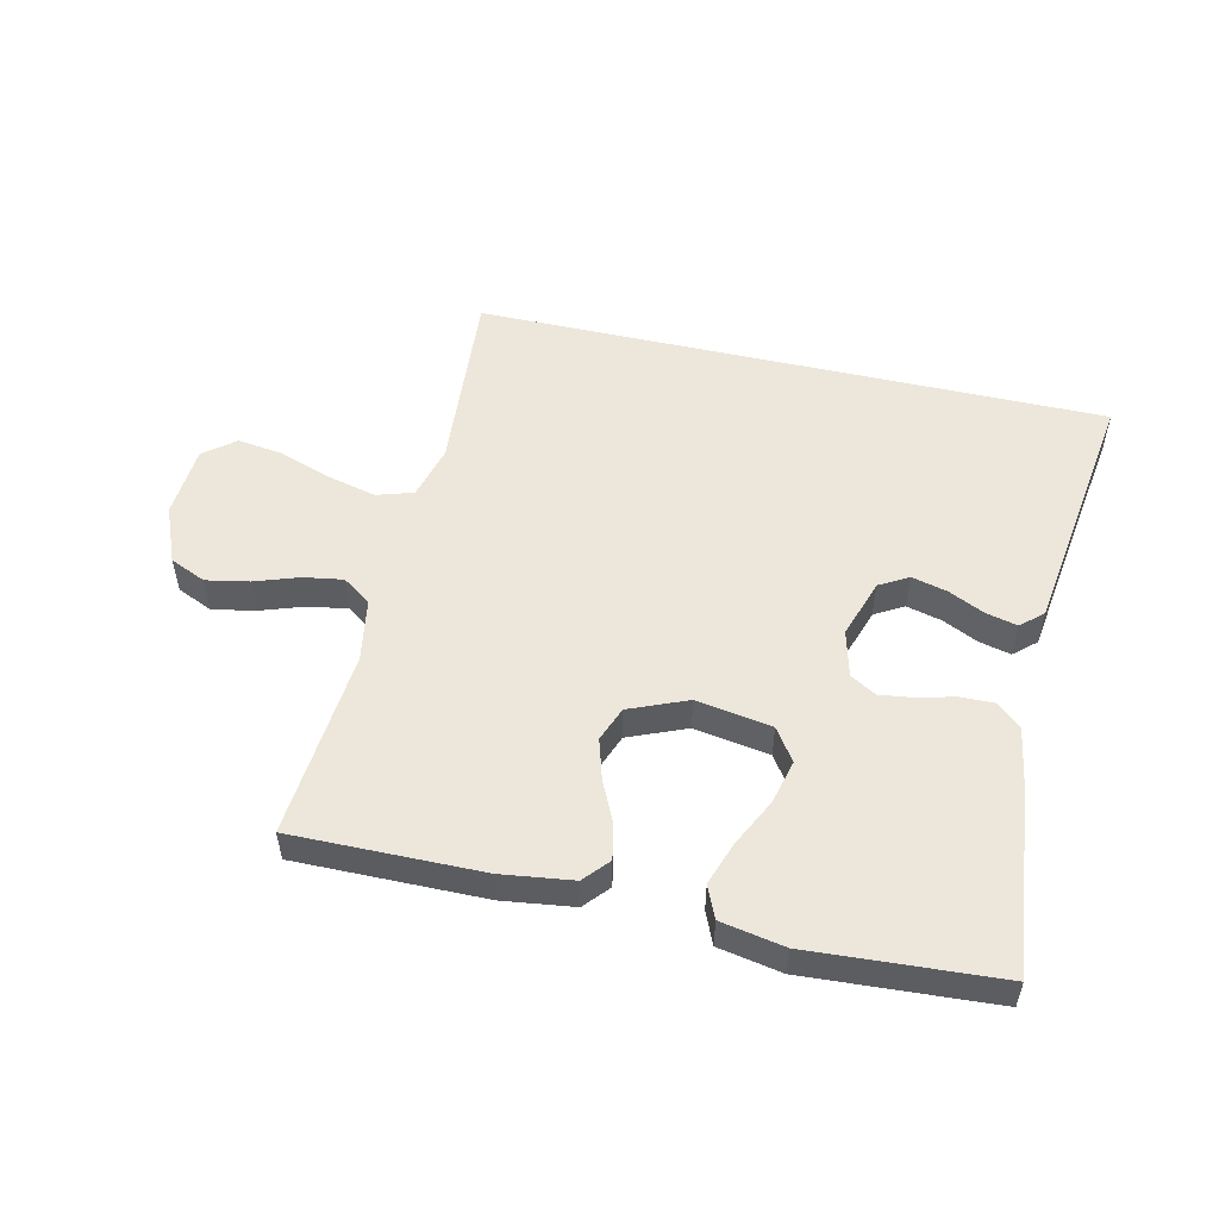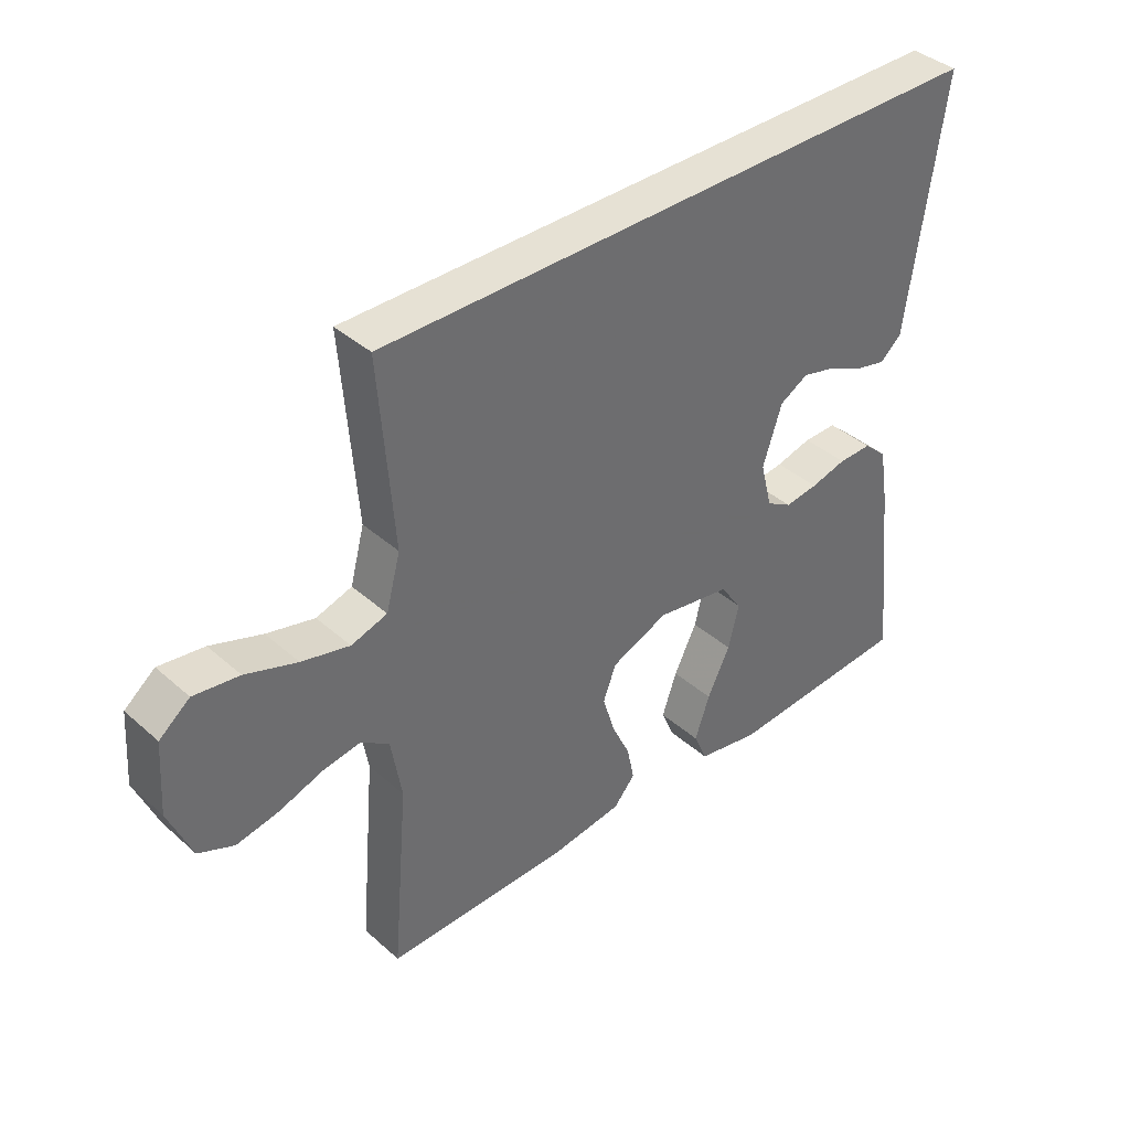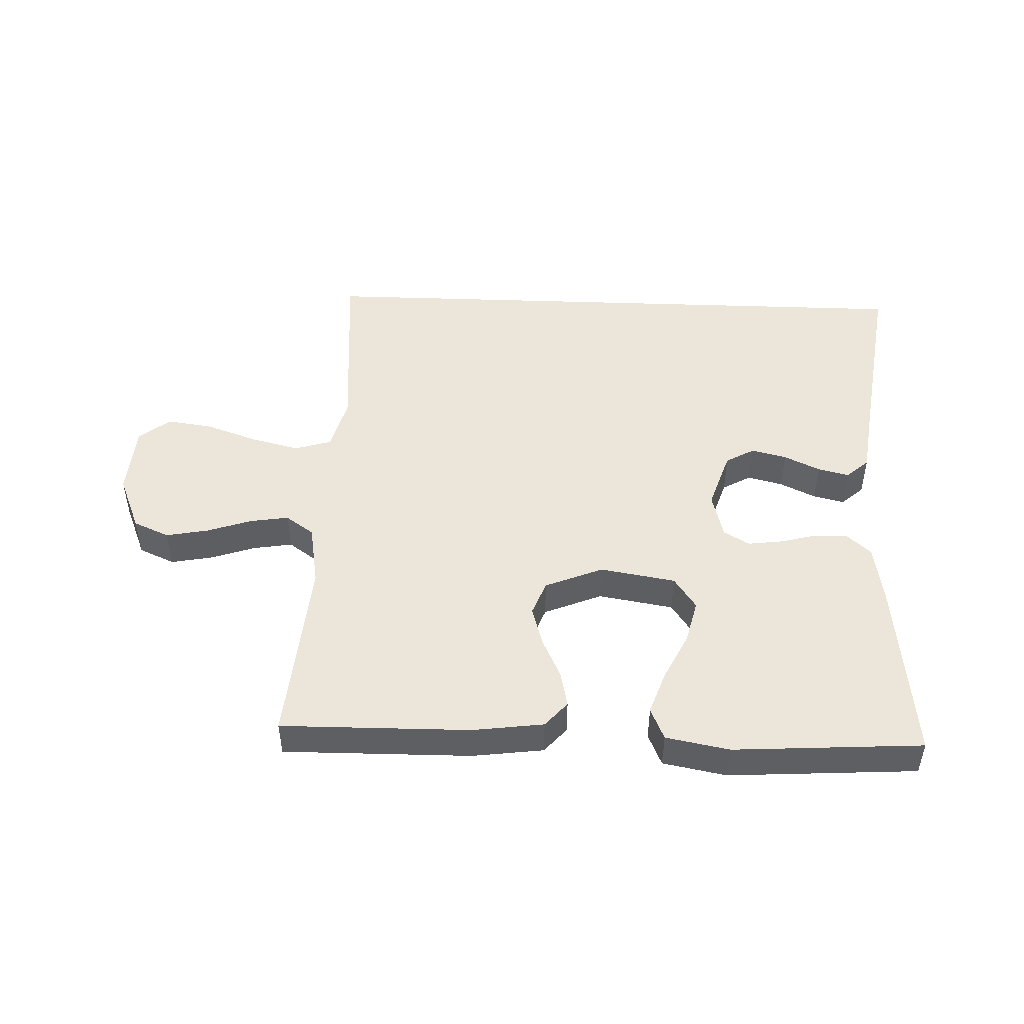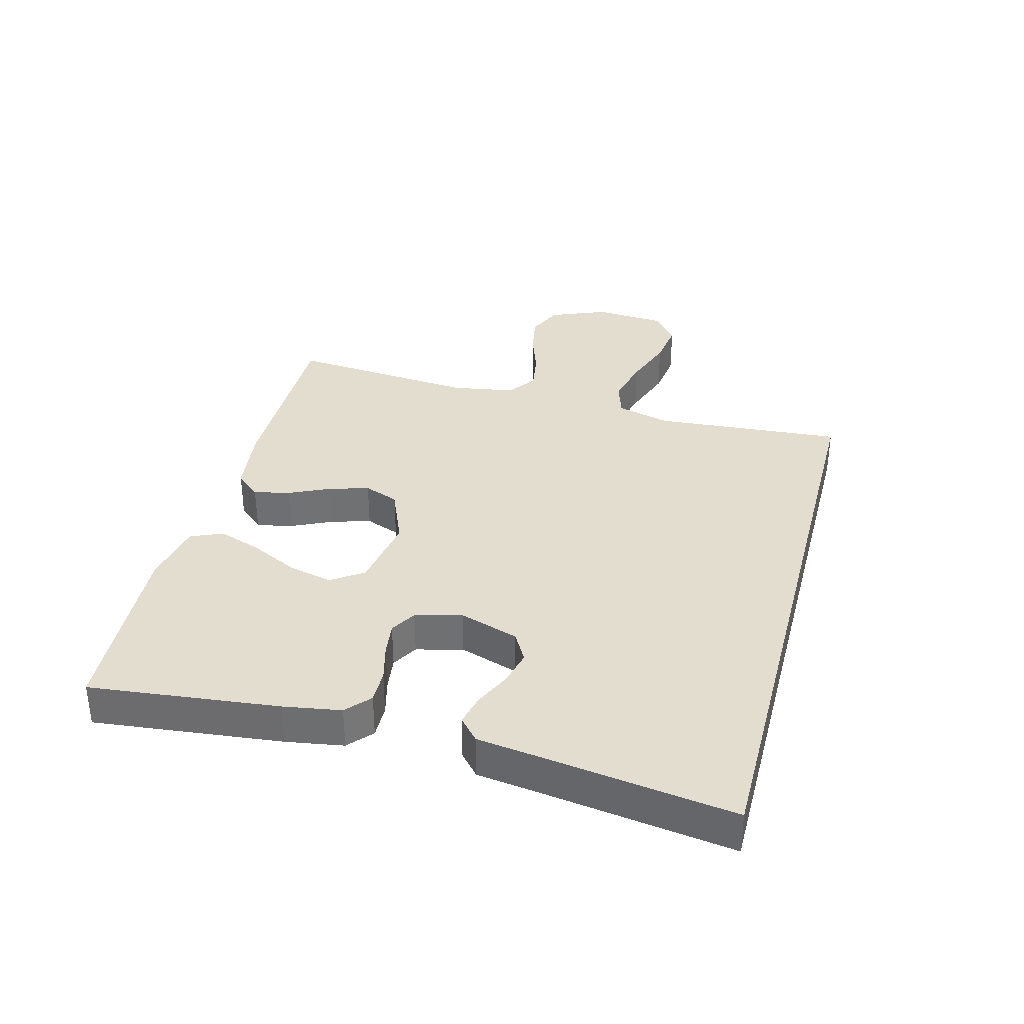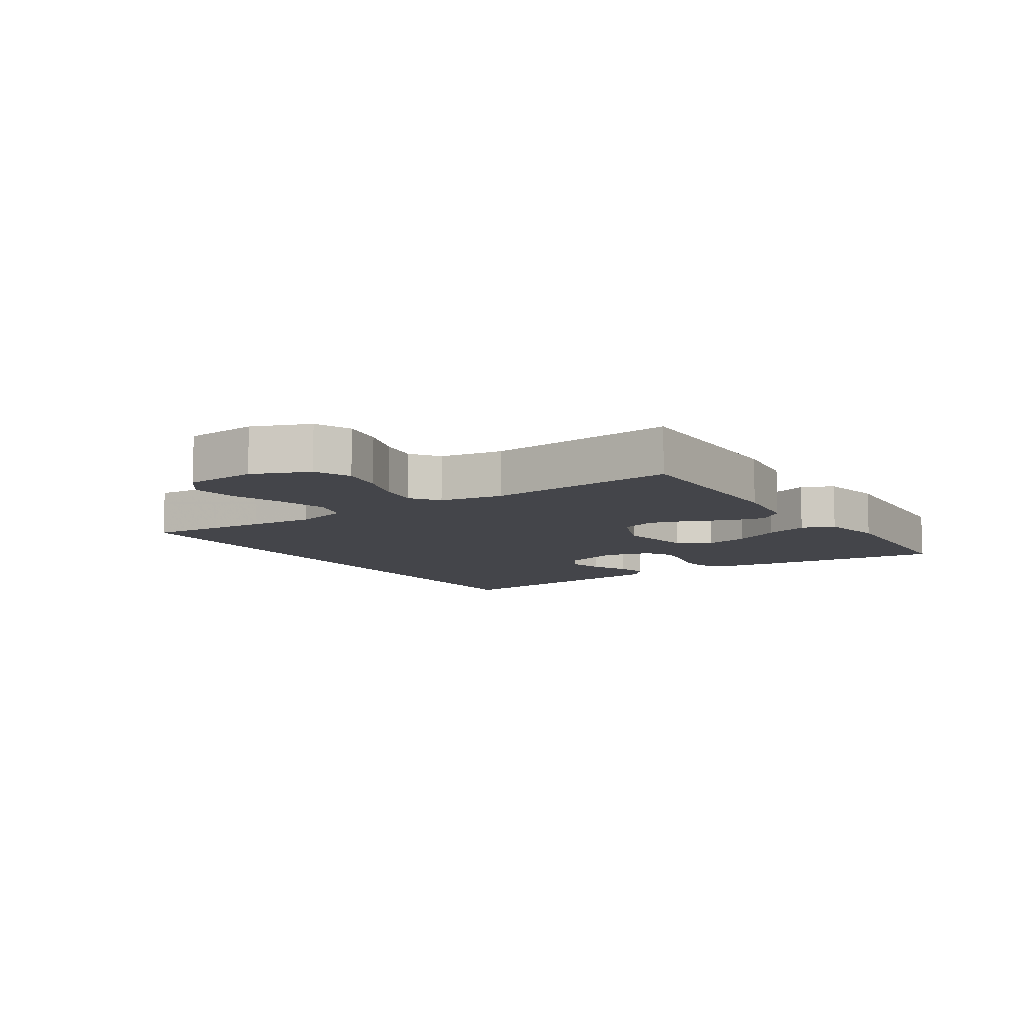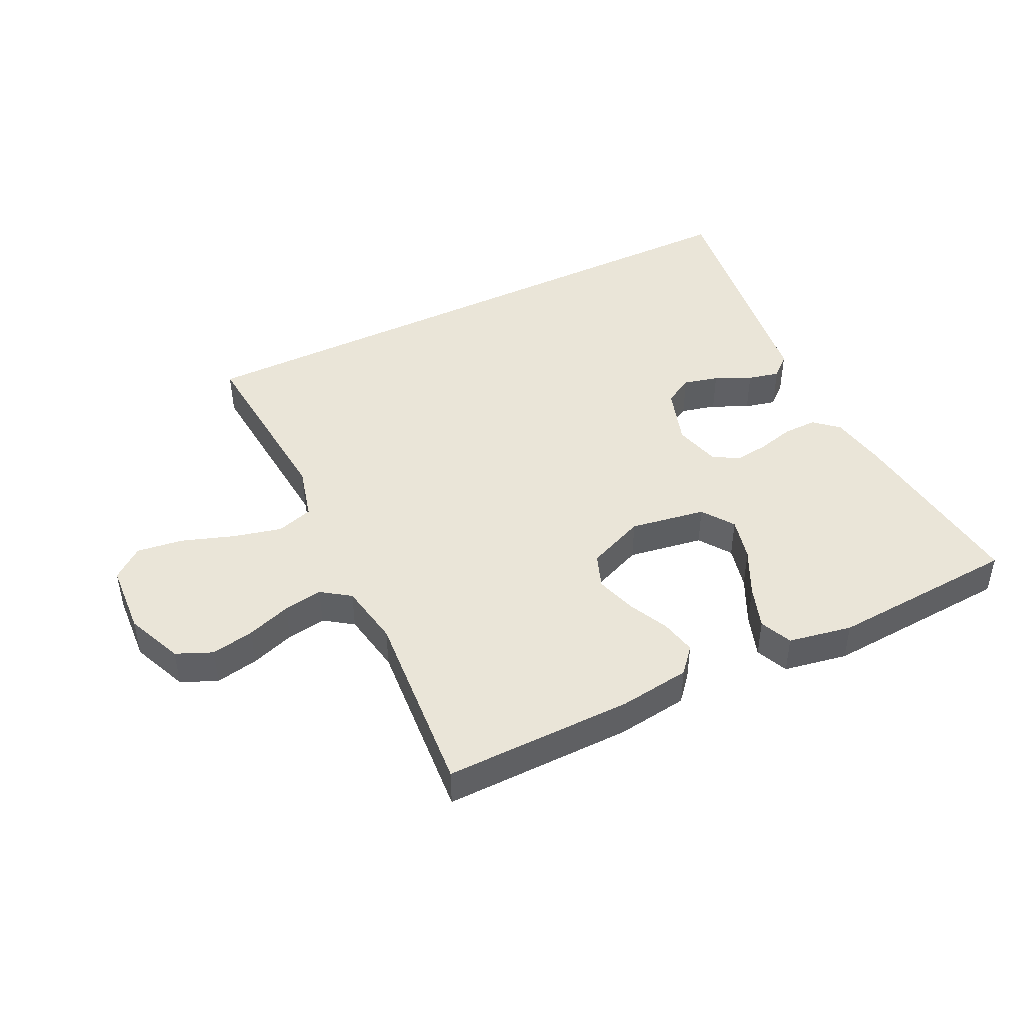
<metadata>
{"format":"obj","ext":"obj","renderer":"f3d","projection":"perspective","resolution":1024,"background":"white","views":[{"elev":52.7,"azim":-167.1,"up":"+Y"},{"elev":39.1,"azim":137.6,"up":"+Z"},{"elev":48.1,"azim":-177.9,"up":"+Y"},{"elev":35.0,"azim":-75.3,"up":"+Y"},{"elev":-9.2,"azim":123.5,"up":"+Y"},{"elev":44.8,"azim":153.7,"up":"+Y"}]}
</metadata>
<code>
v -0.52 0.07 0.5
v 0.482 0.07 0.5
v 0.459 0.07 0.2
v 0.482 0.07 0.114
v 0.54 0.07 0.096
v 0.617 0.07 0.115
v 0.7 0.07 0.144
v 0.773 0.07 0.154
v 0.822 0.07 0.115
v 0.83 0.07 0
v 0.793 0.07 -0.09
v 0.736 0.07 -0.115
v 0.668 0.07 -0.102
v 0.598 0.07 -0.078
v 0.536 0.07 -0.068
v 0.491 0.07 -0.1
v 0.474 0.07 -0.2
v 0.5 0.07 -0.5
v 0.2 0.07 -0.497
v 0.087 0.07 -0.482
v 0.052 0.07 -0.442
v 0.064 0.07 -0.385
v 0.094 0.07 -0.321
v 0.113 0.07 -0.257
v 0.092 0.07 -0.202
v 0 0.07 -0.164
v -0.12 0.07 -0.184
v -0.155 0.07 -0.235
v -0.138 0.07 -0.305
v -0.101 0.07 -0.38
v -0.077 0.07 -0.449
v -0.099 0.07 -0.5
v -0.2 0.07 -0.519
v -0.5 0.07 -0.5
v -0.467 0.07 -0.2
v -0.452 0.07 -0.109
v -0.414 0.07 -0.075
v -0.36 0.07 -0.076
v -0.302 0.07 -0.091
v -0.248 0.07 -0.098
v -0.207 0.07 -0.074
v -0.188 0.07 0
v -0.219 0.07 0.094
v -0.265 0.07 0.12
v -0.321 0.07 0.106
v -0.378 0.07 0.079
v -0.428 0.07 0.067
v -0.463 0.07 0.098
v -0.477 0.07 0.2
v -0.52 0 0.5
v 0.482 0 0.5
v 0.459 0 0.2
v 0.482 0 0.114
v 0.54 0 0.096
v 0.617 0 0.115
v 0.7 0 0.144
v 0.773 0 0.154
v 0.822 0 0.115
v 0.83 0 0
v 0.793 0 -0.09
v 0.736 0 -0.115
v 0.668 0 -0.102
v 0.598 0 -0.078
v 0.536 0 -0.068
v 0.491 0 -0.1
v 0.474 0 -0.2
v 0.5 0 -0.5
v 0.2 0 -0.497
v 0.087 0 -0.482
v 0.052 0 -0.442
v 0.064 0 -0.385
v 0.094 0 -0.321
v 0.113 0 -0.257
v 0.092 0 -0.202
v 0 0 -0.164
v -0.12 0 -0.184
v -0.155 0 -0.235
v -0.138 0 -0.305
v -0.101 0 -0.38
v -0.077 0 -0.449
v -0.099 0 -0.5
v -0.2 0 -0.519
v -0.5 0 -0.5
v -0.467 0 -0.2
v -0.452 0 -0.109
v -0.414 0 -0.075
v -0.36 0 -0.076
v -0.302 0 -0.091
v -0.248 0 -0.098
v -0.207 0 -0.074
v -0.188 0 0
v -0.219 0 0.094
v -0.265 0 0.12
v -0.321 0 0.106
v -0.378 0 0.079
v -0.428 0 0.067
v -0.463 0 0.098
v -0.477 0 0.2
f 47 48 49
f 46 47 49
f 45 46 49
f 49 1 2
f 45 49 2
f 44 45 2
f 43 44 2 3
f 42 43 3 4
f 41 42 4 5
f 40 41 5
f 37 38 39
f 36 37 39
f 35 36 39
f 34 35 39
f 33 34 39
f 32 33 39
f 31 32 39
f 30 31 39
f 29 30 39
f 28 29 39 40
f 27 28 40
f 26 27 40 5
f 21 22 23
f 20 21 23
f 19 20 23
f 18 19 23
f 17 18 23
f 16 17 23 24
f 15 16 24 25
f 12 13 14
f 11 12 14
f 10 11 14
f 9 10 14
f 8 9 14
f 7 8 14
f 6 7 14
f 6 14 15
f 15 25 26
f 6 15 26
f 5 6 26
f 98 97 96
f 98 96 95
f 98 95 94
f 51 50 98
f 51 98 94
f 51 94 93
f 52 51 93 92
f 53 52 92 91
f 54 53 91 90
f 54 90 89
f 88 87 86
f 88 86 85
f 88 85 84
f 88 84 83
f 88 83 82
f 88 82 81
f 88 81 80
f 88 80 79
f 88 79 78
f 89 88 78 77
f 89 77 76
f 54 89 76 75
f 72 71 70
f 72 70 69
f 72 69 68
f 72 68 67
f 72 67 66
f 73 72 66 65
f 74 73 65 64
f 63 62 61
f 63 61 60
f 63 60 59
f 63 59 58
f 63 58 57
f 63 57 56
f 63 56 55
f 64 63 55
f 75 74 64
f 75 64 55
f 75 55 54
f 1 50 51 2
f 2 51 52 3
f 3 52 53 4
f 4 53 54 5
f 5 54 55 6
f 6 55 56 7
f 7 56 57 8
f 8 57 58 9
f 9 58 59 10
f 10 59 60 11
f 11 60 61 12
f 12 61 62 13
f 13 62 63 14
f 14 63 64 15
f 15 64 65 16
f 16 65 66 17
f 17 66 67 18
f 18 67 68 19
f 19 68 69 20
f 20 69 70 21
f 21 70 71 22
f 22 71 72 23
f 23 72 73 24
f 24 73 74 25
f 25 74 75 26
f 26 75 76 27
f 27 76 77 28
f 28 77 78 29
f 29 78 79 30
f 30 79 80 31
f 31 80 81 32
f 32 81 82 33
f 33 82 83 34
f 34 83 84 35
f 35 84 85 36
f 36 85 86 37
f 37 86 87 38
f 38 87 88 39
f 39 88 89 40
f 40 89 90 41
f 41 90 91 42
f 42 91 92 43
f 43 92 93 44
f 44 93 94 45
f 45 94 95 46
f 46 95 96 47
f 47 96 97 48
f 48 97 98 49
f 49 98 50 1

</code>
